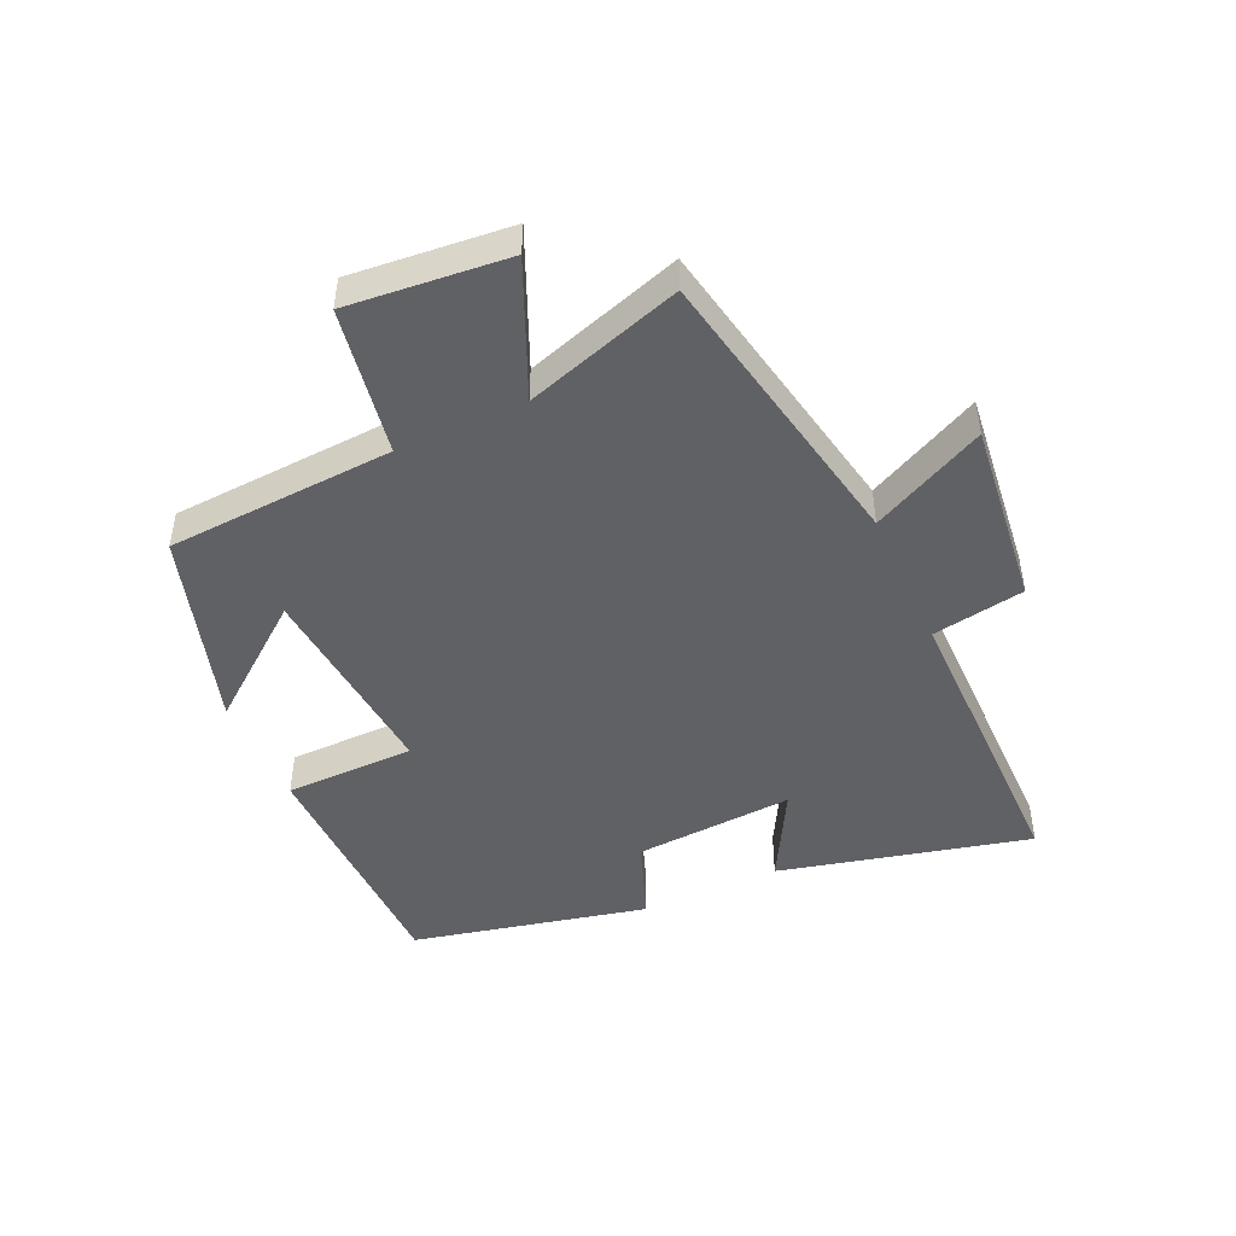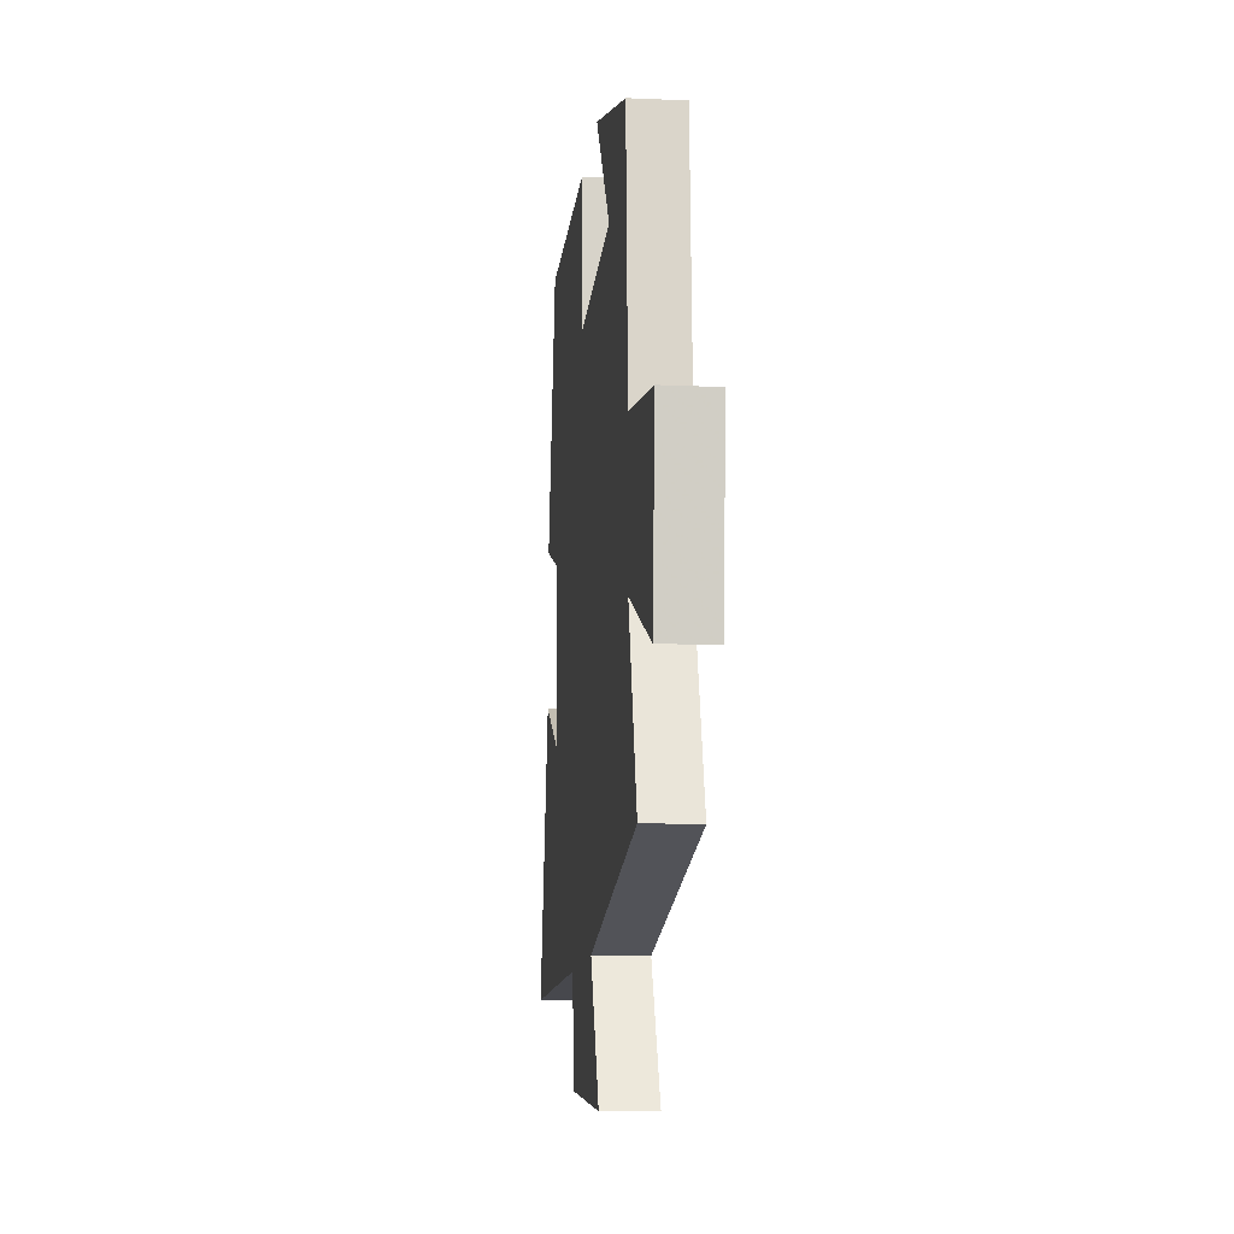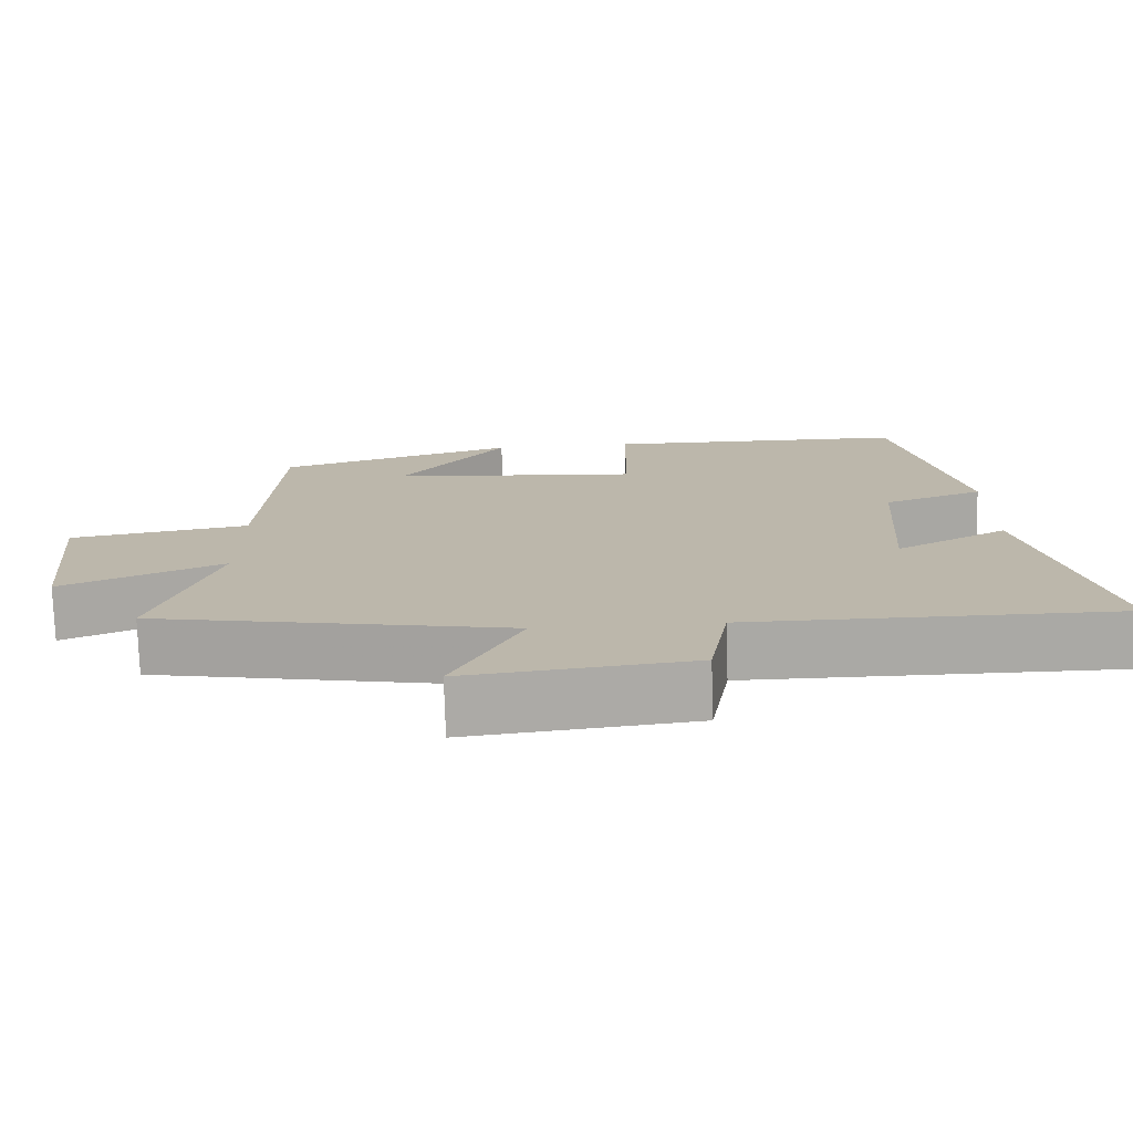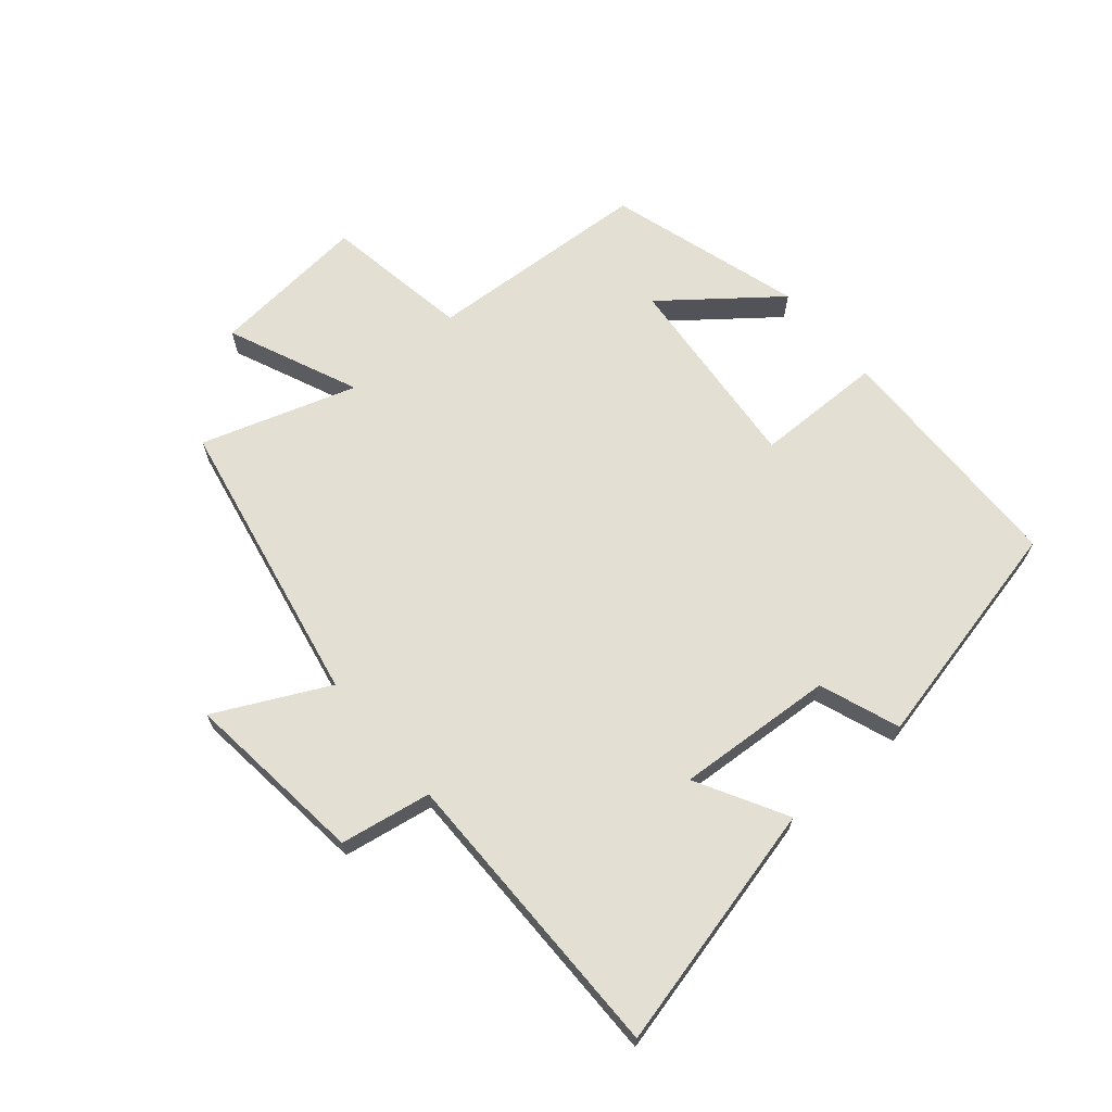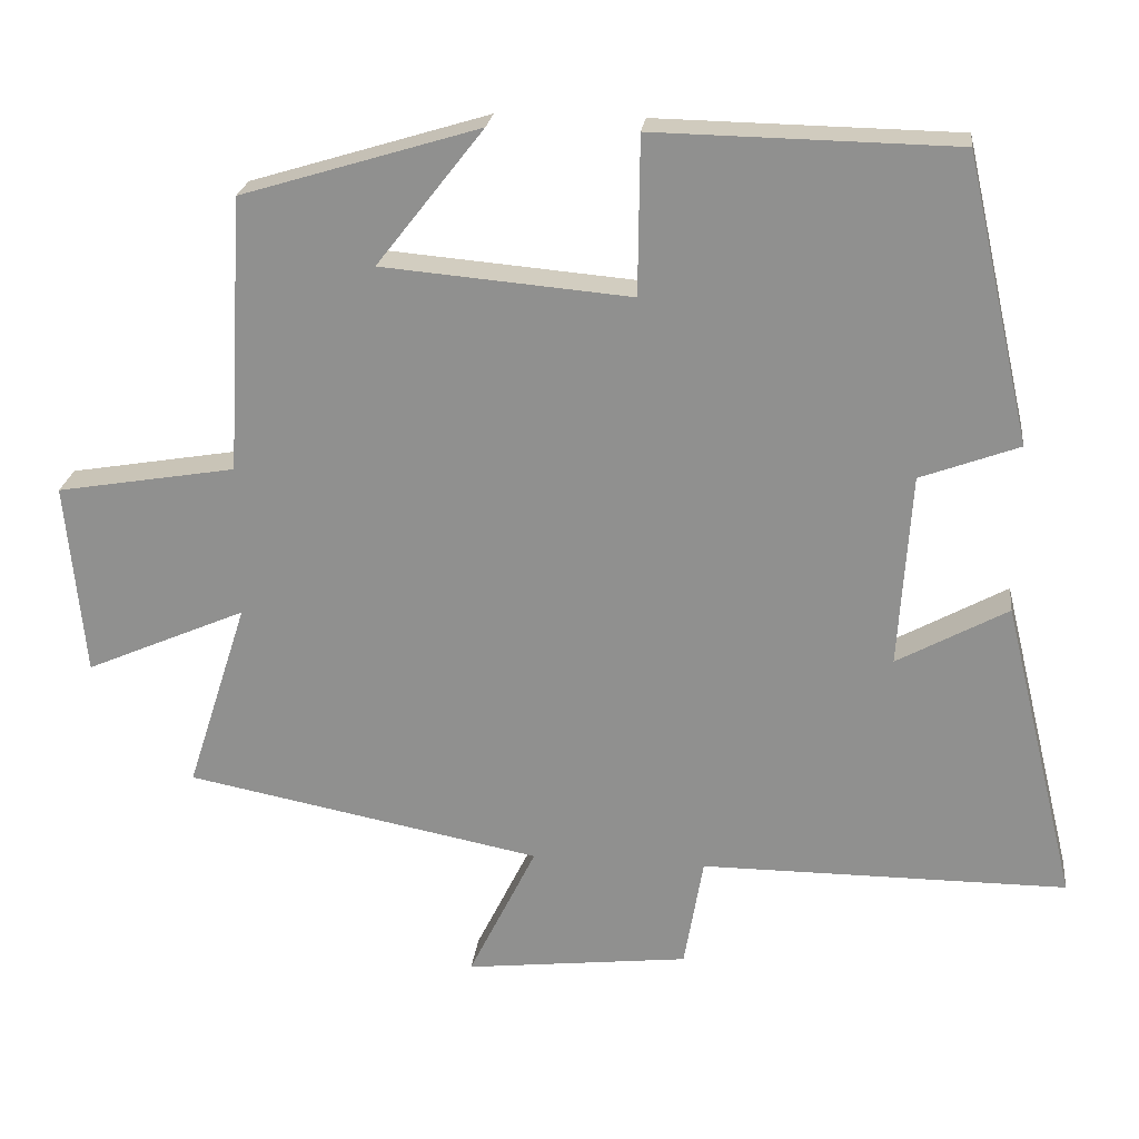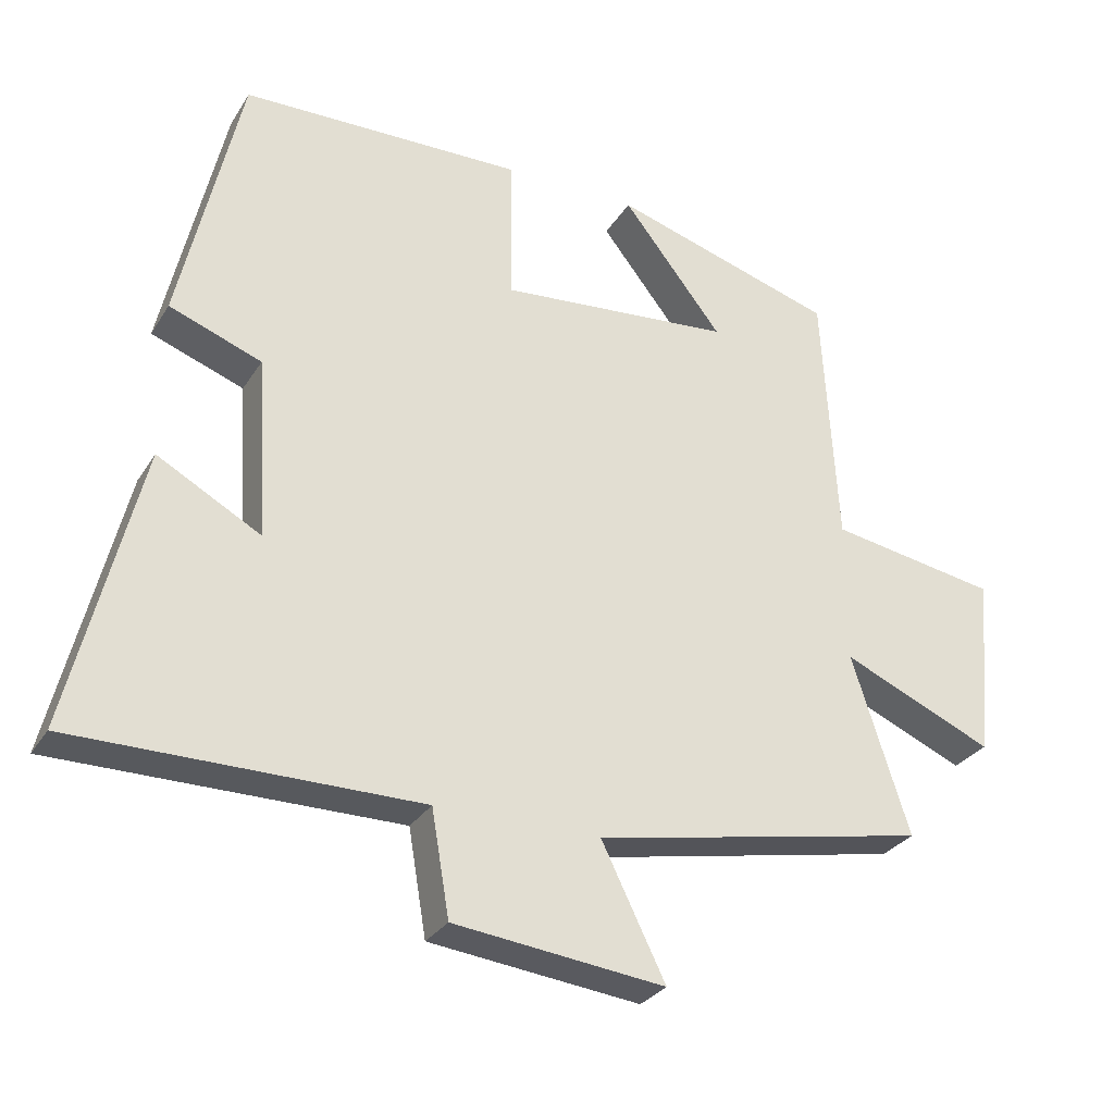
<metadata>
{"format":"obj","ext":"obj","renderer":"f3d","projection":"perspective","resolution":1024,"background":"white","views":[{"elev":-47.1,"azim":114.5,"up":"+Y"},{"elev":-11.8,"azim":83.8,"up":"+Z"},{"elev":-75.3,"azim":-178.3,"up":"+Z"},{"elev":67.1,"azim":-130.2,"up":"+Y"},{"elev":23.3,"azim":-173.2,"up":"+Z"},{"elev":-29.3,"azim":-26.1,"up":"+Z"}]}
</metadata>
<code>
v -0.415 0.07 0.493
v -0.021 0.07 0.5
v -0.019 0.07 0.293
v 0.307 0.07 0.321
v 0.167 0.07 0.5
v 0.479 0.07 0.405
v 0.5 0.07 0.043
v 0.735 0.07 0.003
v 0.711 0.07 -0.251
v 0.5 0.07 -0.159
v 0.58 0.07 -0.409
v 0.113 0.07 -0.5
v 0.202 0.07 -0.681
v -0.092 0.07 -0.647
v -0.117 0.07 -0.5
v -0.597 0.07 -0.5
v -0.5 0.07 -0.103
v -0.355 0.07 -0.183
v -0.371 0.07 0.071
v -0.5 0.07 0.119
v -0.415 0 0.493
v -0.021 0 0.5
v -0.019 0 0.293
v 0.307 0 0.321
v 0.167 0 0.5
v 0.479 0 0.405
v 0.5 0 0.043
v 0.735 0 0.003
v 0.711 0 -0.251
v 0.5 0 -0.159
v 0.58 0 -0.409
v 0.113 0 -0.5
v 0.202 0 -0.681
v -0.092 0 -0.647
v -0.117 0 -0.5
v -0.597 0 -0.5
v -0.5 0 -0.103
v -0.355 0 -0.183
v -0.371 0 0.071
v -0.5 0 0.119
f 1 2 3
f 20 1 3
f 19 20 3
f 18 19 3 4
f 15 16 17 18
f 15 18 4
f 12 13 14 15
f 12 15 4
f 11 12 4
f 10 11 4
f 7 8 9 10
f 7 10 4
f 6 7 4
f 4 5 6
f 23 22 21
f 23 21 40
f 23 40 39
f 24 23 39 38
f 38 37 36 35
f 24 38 35
f 35 34 33 32
f 24 35 32
f 24 32 31
f 24 31 30
f 30 29 28 27
f 24 30 27
f 24 27 26
f 26 25 24
f 1 21 22 2
f 2 22 23 3
f 3 23 24 4
f 4 24 25 5
f 5 25 26 6
f 6 26 27 7
f 7 27 28 8
f 8 28 29 9
f 9 29 30 10
f 10 30 31 11
f 11 31 32 12
f 12 32 33 13
f 13 33 34 14
f 14 34 35 15
f 15 35 36 16
f 16 36 37 17
f 17 37 38 18
f 18 38 39 19
f 19 39 40 20
f 20 40 21 1

</code>
